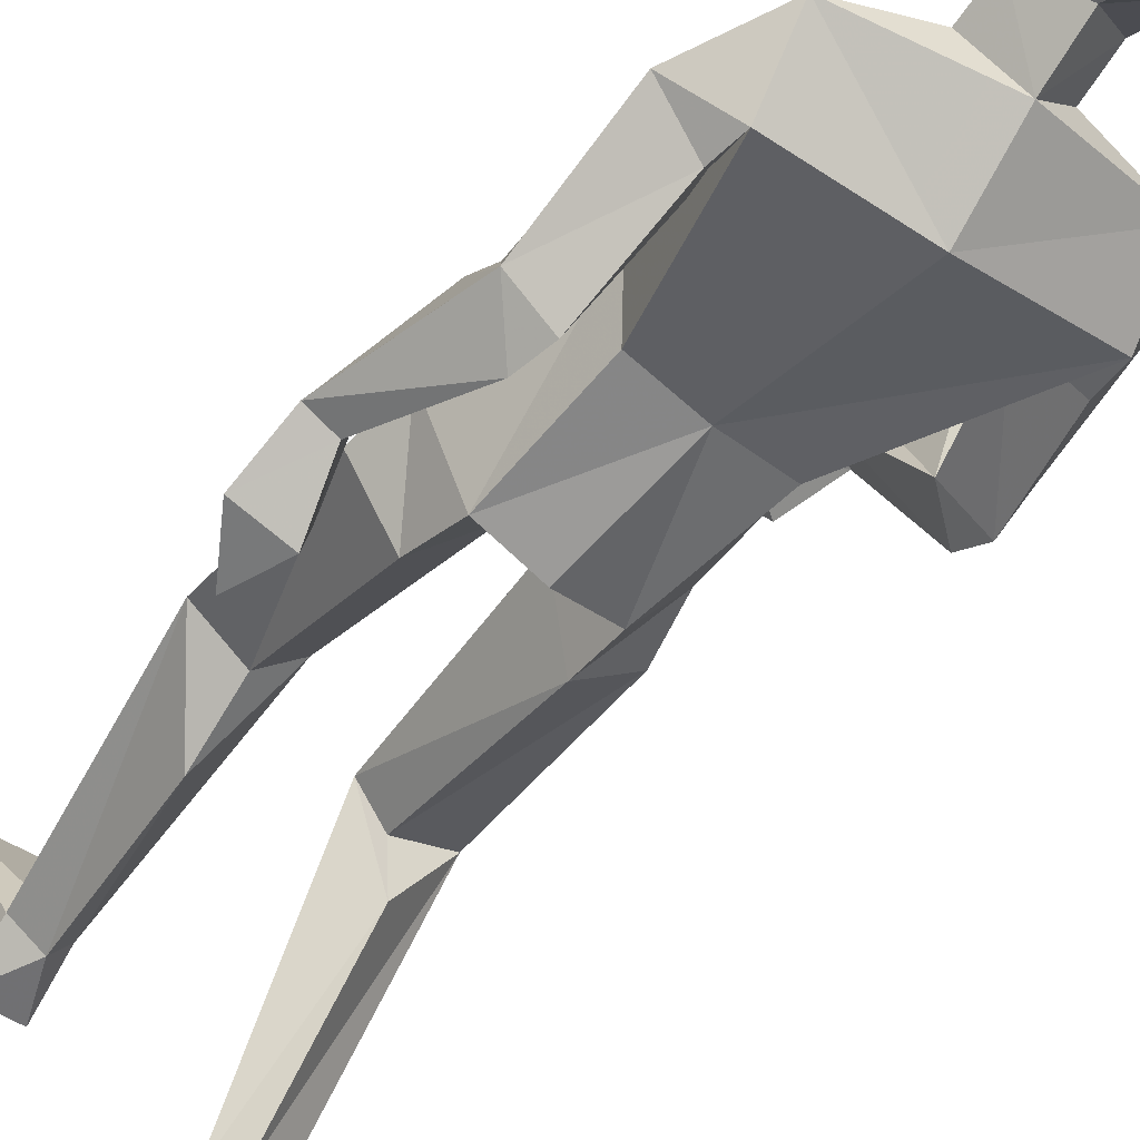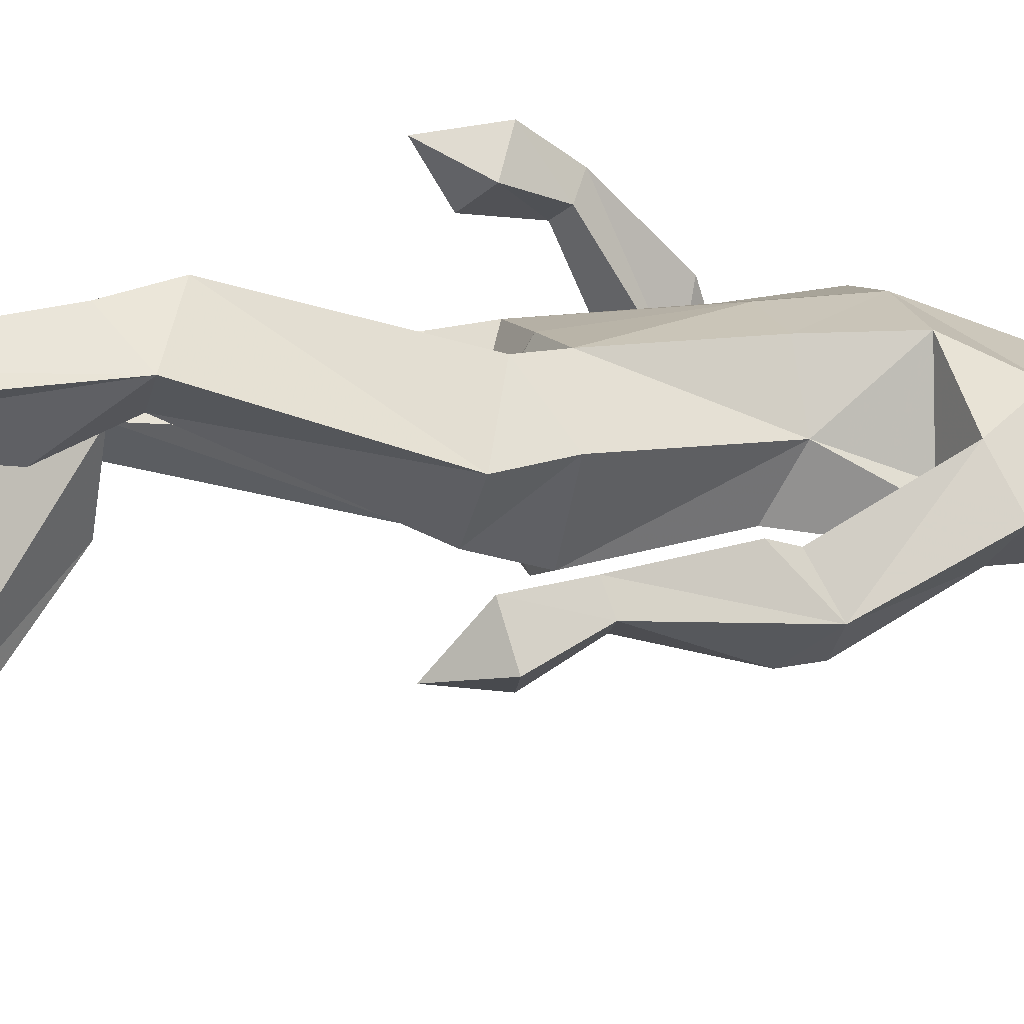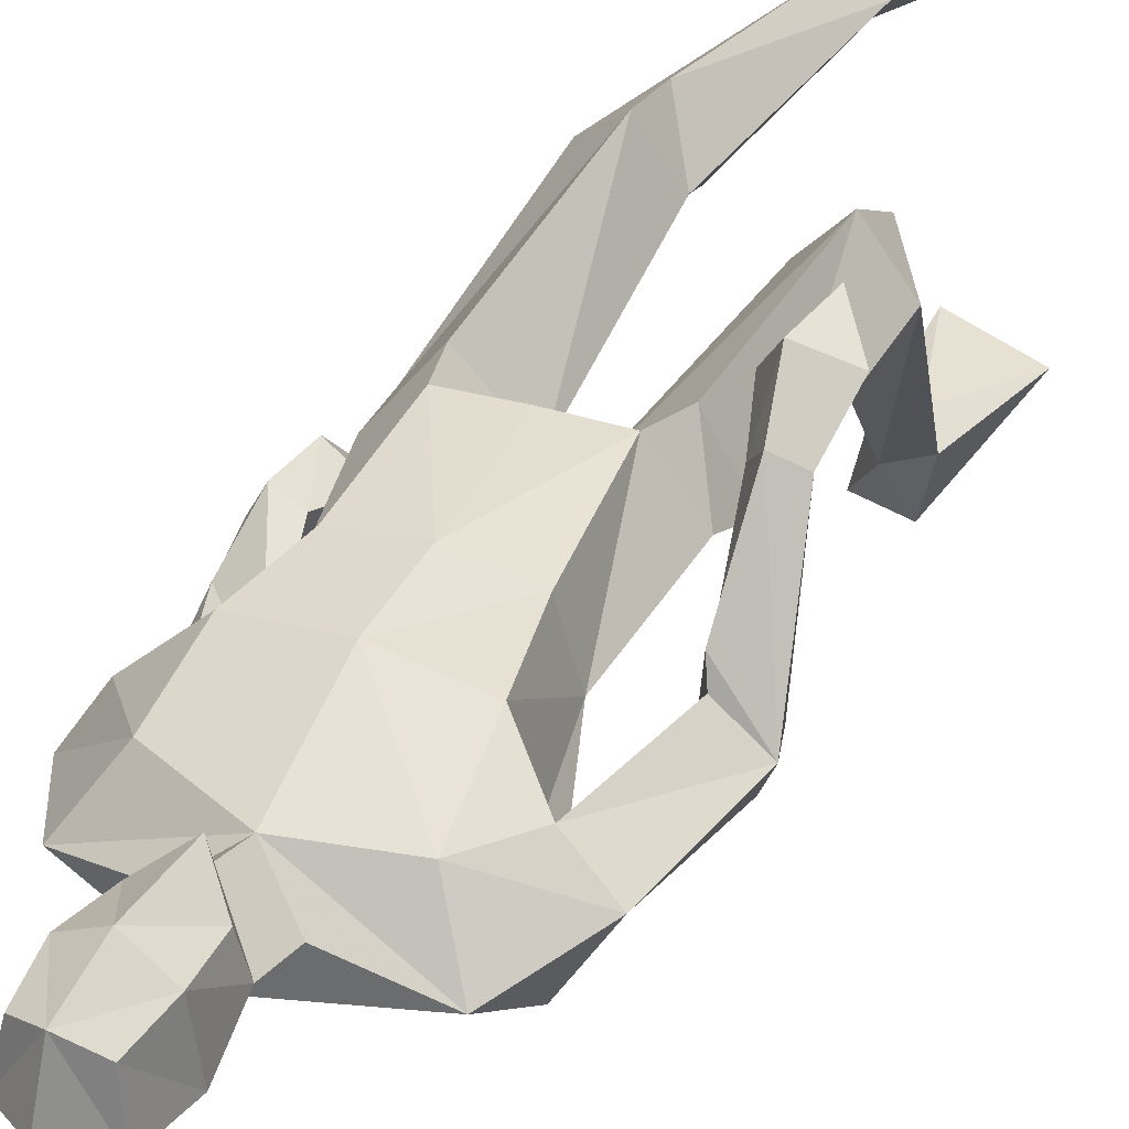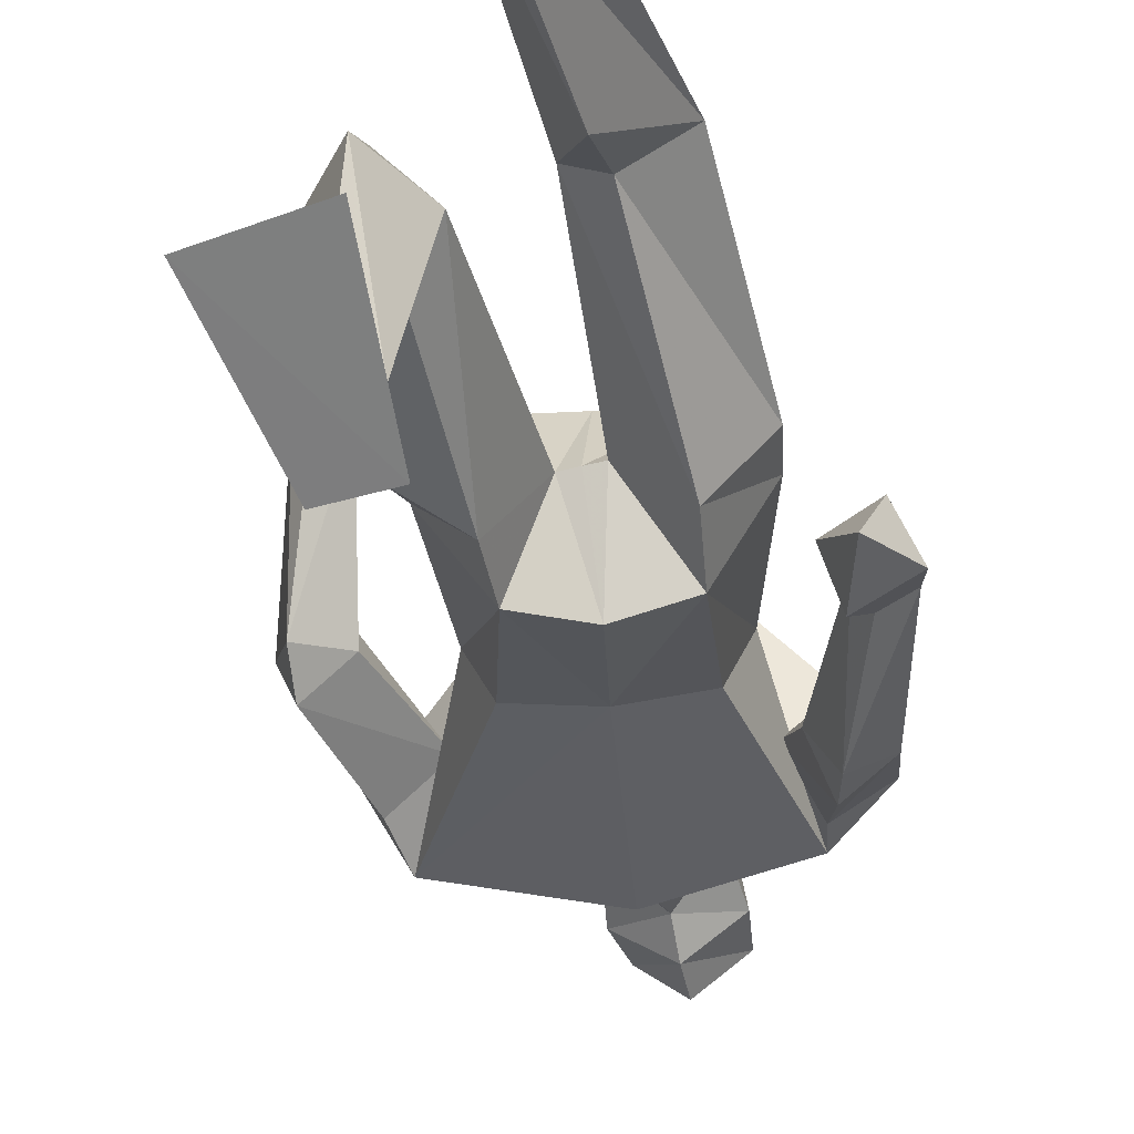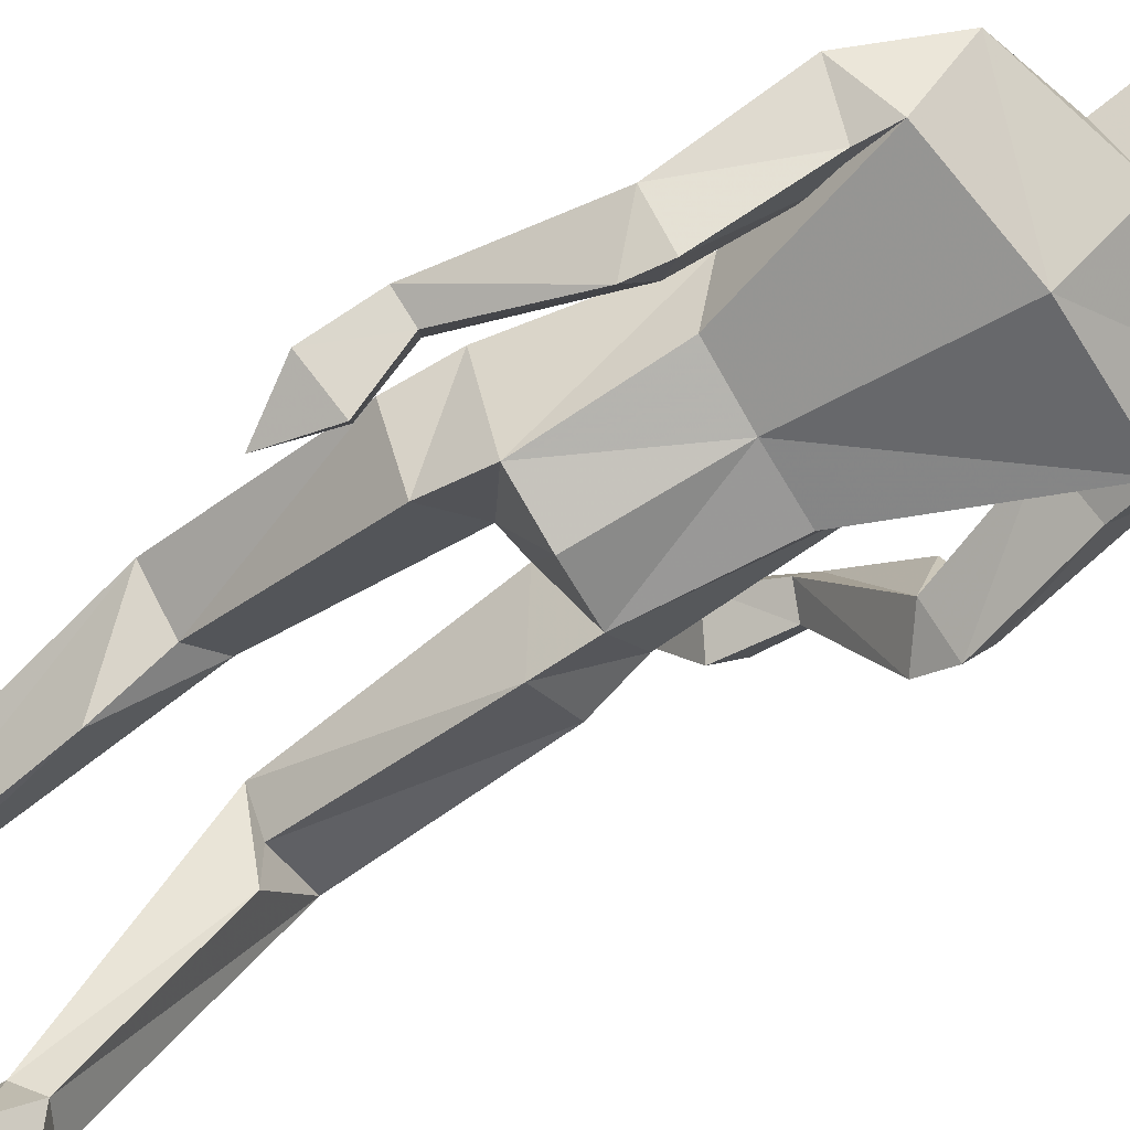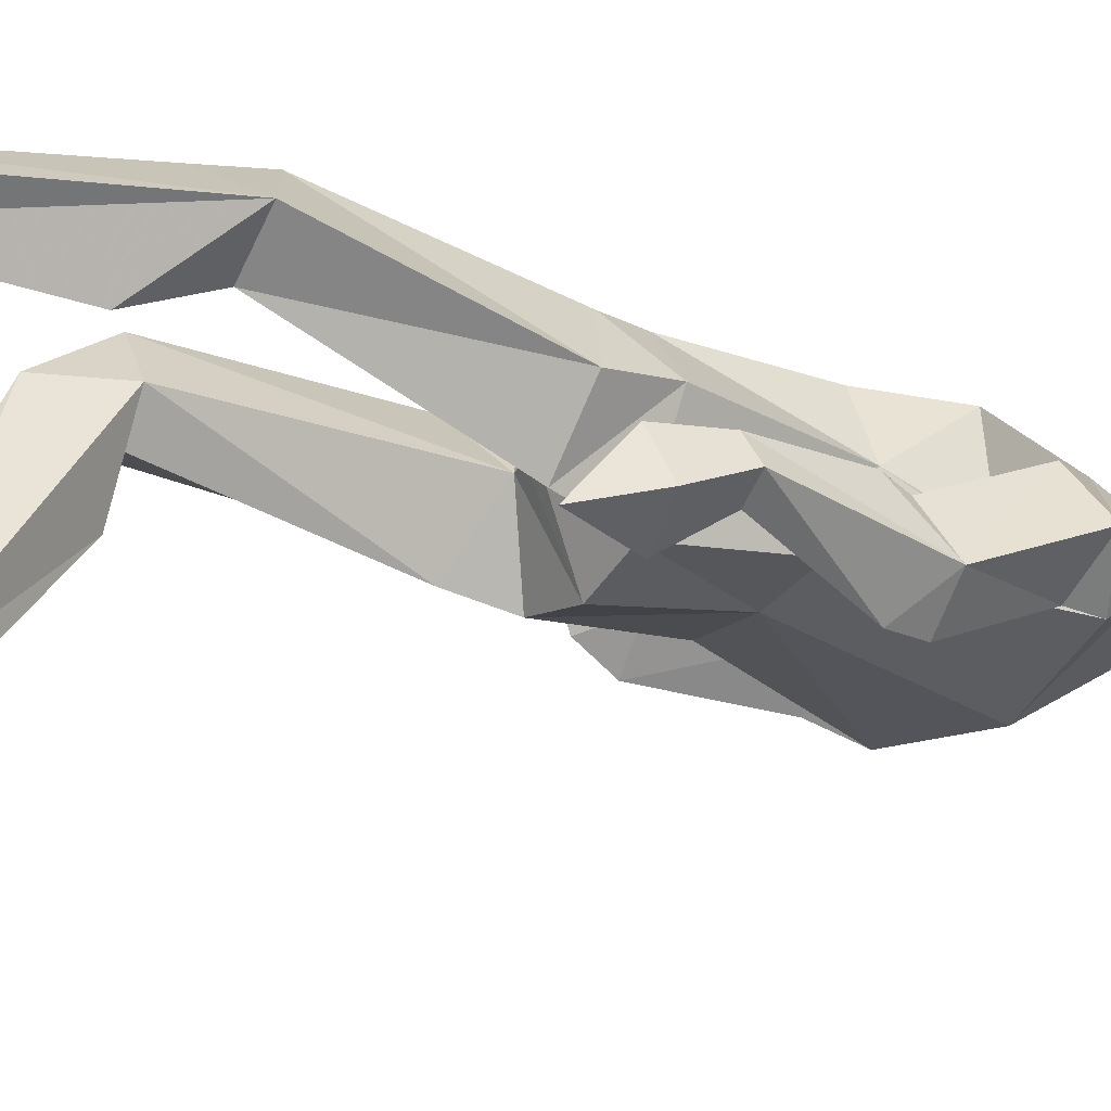
<metadata>
{"format":"obj","ext":"obj","renderer":"f3d","projection":"perspective","resolution":1024,"background":"white","views":[{"elev":-50.3,"azim":142.6,"up":"+Z"},{"elev":13.2,"azim":77.8,"up":"+Z"},{"elev":39.0,"azim":-153.6,"up":"+Z"},{"elev":-34.3,"azim":8.7,"up":"+Z"},{"elev":-68.3,"azim":124.6,"up":"+Z"},{"elev":-24.1,"azim":61.0,"up":"+Z"}]}
</metadata>
<code>
o Default
v 0.001197 0.04404 -0.3442
v -0.07219 0.5913 0.02594
v -0.09894 0.6076 0.1849
v -0.08306 0.9981 0.1675
v -0.05511 1.827 0.06537
v 0.02589 1.775 0.1325
v 0.03191 2.021 0.2165
v -0.03204 1.919 0.1553
v -0.02315 2.115 0.1495
v -0.03738 2.13 0.04336
v 0.03821 2.133 0.1801
v 0.03935 2.013 -0.0253
v -0.04839 1.913 0.08333
v -0.04093 2.022 0.1658
v -0.0553 2.019 0.03706
v 0.0273 1.863 0.1611
v 0.02939 1.849 -0.02286
v -0.04614 0.3563 -0.3743
v 0.009924 0.3174 -0.4624
v -0.161 0.05772 -0.3827
v -0.1107 0.3175 -0.3626
v -0.08617 0.3176 -0.4804
v -0.08142 0.5853 -0.07581
v -0.01653 0.5988 0.08494
v -0.1775 0.5902 0.06461
v -0.03968 1.085 -0.08594
v -0.1543 0.9795 0.0221
v -0.04467 0.9756 -0.06907
v -0.05783 1.091 0.1831
v -0.1414 1.081 0.06364
v -0.0965 0.4849 0.1041
v -0.01426 0.3186 -0.3456
v -0.06902 0.2727 -0.3334
v 0.07375 1.098 -0.1097
v 0.02958 1.034 0.0548
v -0.3286 1.307 0.04419
v -0.2383 1.223 0.2933
v -0.2679 1.247 0.3364
v -0.2755 1.395 0.1903
v -0.3286 1.375 -0.001224
v -0.3641 1.408 0.08355
v -0.2271 1.633 0.1308
v -0.286 1.41 0.1483
v -0.3227 1.111 0.3624
v -0.2499 1.012 0.3864
v -0.2854 1.202 0.2663
v -0.2008 1.118 0.3302
v -0.2715 1.076 0.2822
v -0.3151 1.228 0.3108
v -0.2439 1.149 0.4035
v -0.2552 1.367 0.06264
v -0.2665 1.598 -0.02795
v -0.1494 1.73 0.1325
v -0.3148 1.653 0.06479
v -0.1779 1.581 0.04275
v -0.1359 1.381 0.06405
v -0.2439 1.685 -0.06193
v 0.04544 1.346 -0.05697
v -0.1355 1.557 0.1947
v -0.09553 1.376 0.1856
v -0.08495 1.335 -0.04606
v -0.2199 1.807 0.02256
v 0.2027 0.001506 0.3846
v 0.03558 0.001924 0.3925
v 0.09025 0.6526 0.1754
v 0.1547 0.6251 0.1296
v 0.1523 0.6794 0.2886
v 0.2862 1.002 0.06757
v 0.1747 1.356 -0.03719
v 0.1871 1.103 -0.07584
v 0.1101 1.823 0.06642
v 0.09955 2.11 0.1536
v 0.04373 2.17 0.06211
v 0.04315 2.086 -0.03811
v 0.1219 2.122 0.04856
v 0.03533 1.955 0.0159
v 0.1299 2.01 0.043
v 0.1077 2.015 0.1706
v 0.0907 1.913 0.159
v 0.02559 1.867 0.2089
v 0.1109 1.906 0.0877
v 0.05685 0.002432 0.09364
v 0.1602 0.1075 0.1461
v 0.06555 0.115 0.1457
v 0.1553 -0.001379 0.09485
v 0.2499 0.6277 0.1921
v 0.2738 1.116 0.0833
v 0.195 0.9866 -0.04169
v 0.1788 1.126 0.1897
v 0.1965 1.046 0.1889
v 0.1131 0.109 0.1949
v 0.1561 0.5657 0.2633
v 0.1482 0.488 0.0701
v 0.09975 0.1113 0.1038
v 0.09008 1.027 0.05906
v 0.06089 1.107 0.188
v 0.05995 1.03 0.05696
v 0.3094 1.339 -0.177
v 0.35 1.314 -0.008946
v 0.3535 1.634 -0.005954
v 0.2168 1.563 0.01552
v 0.2674 1.609 -0.0775
v 0.3015 1.591 0.08602
v 0.3376 1.363 -0.02429
v 0.3959 0.9876 -0.04676
v 0.3707 0.9015 -0.1524
v 0.3167 1.001 -0.08882
v 0.4349 1.008 -0.1329
v 0.3447 1.021 -0.1772
v 0.4201 1.122 -0.07848
v 0.3681 1.124 -0.1067
v 0.3965 1.107 -0.02938
v 0.3456 1.11 -0.05554
v 0.2629 1.365 -0.09376
v 0.2966 1.408 -0.1745
v 0.3713 1.407 -0.1111
v 0.1893 1.564 0.196
v 0.2059 1.704 0.1297
v 0.2607 1.676 -0.07793
v 0.2702 1.786 0.02462
v 0.1639 1.396 0.1935
v 0.2103 1.407 0.07442
v 0.02738 1.559 0.2152
v 0.03364 1.384 0.2099
v 0.02595 1.701 -0.1212
f 20 1 33
f 27 28 2
f 27 2 25
f 28 35 24
f 28 24 2
f 35 4 3
f 35 3 24
f 4 27 3
f 3 27 25
f 61 58 26
f 26 58 34
f 5 62 6
f 6 62 53
f 7 14 8
f 7 8 80
f 11 9 14
f 11 14 7
f 73 10 11
f 11 10 9
f 74 10 73
f 10 74 12
f 10 12 15
f 15 12 76
f 15 76 13
f 14 15 13
f 14 13 8
f 9 10 15
f 9 15 14
f 8 13 80
f 80 13 16
f 5 17 62
f 13 76 17
f 13 17 5
f 16 13 5
f 16 5 6
f 32 19 18
f 21 20 33
f 32 1 19
f 22 20 21
f 18 19 22
f 33 1 32
f 18 22 21
f 22 19 20
f 20 19 1
f 2 23 25
f 24 23 2
f 25 31 3
f 3 31 24
f 30 26 28
f 30 28 27
f 35 28 26
f 29 30 4
f 4 30 27
f 29 4 35
f 24 31 32
f 32 31 33
f 31 25 33
f 33 25 21
f 23 24 32
f 23 32 18
f 25 23 18
f 25 18 21
f 26 34 35
f 35 34 97
f 96 29 35
f 96 35 97
f 36 51 37
f 36 37 46
f 41 36 49
f 49 36 46
f 39 41 38
f 38 41 49
f 51 39 38
f 51 38 37
f 54 52 41
f 41 52 40
f 52 55 40
f 40 55 51
f 42 54 41
f 42 41 43
f 55 42 43
f 55 43 51
f 44 45 50
f 50 45 47
f 48 45 44
f 47 45 48
f 49 46 44
f 44 46 48
f 46 37 47
f 46 47 48
f 38 49 50
f 50 49 44
f 37 38 50
f 37 50 47
f 43 39 51
f 41 39 43
f 51 36 40
f 40 36 41
f 55 59 42
f 42 59 53
f 55 52 57
f 62 57 54
f 54 57 52
f 53 62 54
f 53 54 42
f 60 56 29
f 29 56 30
f 55 57 56
f 56 57 61
f 59 55 56
f 59 56 60
f 57 125 58
f 57 58 61
f 123 59 60
f 123 60 124
f 124 60 29
f 124 29 96
f 6 53 123
f 123 53 59
f 56 61 26
f 56 26 30
f 62 17 125
f 62 125 57
f 63 91 64
f 88 68 66
f 66 68 86
f 95 88 65
f 65 88 66
f 90 95 67
f 67 95 65
f 68 90 67
f 68 67 86
f 58 69 70
f 58 70 34
f 120 71 6
f 120 6 118
f 78 7 79
f 79 7 80
f 72 11 78
f 78 11 7
f 75 73 11
f 75 11 72
f 74 73 75
f 74 75 12
f 12 75 77
f 12 77 76
f 76 77 81
f 77 78 81
f 81 78 79
f 75 72 77
f 77 72 78
f 81 79 80
f 81 80 16
f 71 120 17
f 76 81 17
f 17 81 71
f 81 16 71
f 71 16 6
f 84 94 82
f 83 91 63
f 84 82 64
f 85 83 63
f 94 85 82
f 91 84 64
f 94 83 85
f 82 85 63
f 82 63 64
f 66 86 93
f 65 66 93
f 86 67 92
f 67 65 92
f 70 87 88
f 88 87 68
f 95 70 88
f 87 89 90
f 87 90 68
f 89 95 90
f 92 65 84
f 92 84 91
f 86 92 91
f 86 91 83
f 65 93 84
f 84 93 94
f 93 86 94
f 94 86 83
f 34 70 95
f 34 95 97
f 89 96 97
f 89 97 95
f 114 98 113
f 113 98 111
f 98 116 110
f 98 110 111
f 116 99 112
f 116 112 110
f 99 114 112
f 112 114 113
f 102 100 116
f 102 116 115
f 101 102 115
f 101 115 114
f 100 103 116
f 116 103 104
f 103 101 104
f 104 101 114
f 108 105 106
f 105 107 106
f 109 108 106
f 107 109 106
f 111 110 108
f 111 108 109
f 113 111 107
f 107 111 109
f 110 112 105
f 110 105 108
f 112 113 105
f 105 113 107
f 104 114 99
f 116 104 99
f 114 115 98
f 115 116 98
f 101 103 117
f 103 118 117
f 101 119 102
f 119 120 100
f 119 100 102
f 120 118 100
f 100 118 103
f 122 121 89
f 122 89 87
f 119 101 122
f 119 122 69
f 101 117 122
f 122 117 121
f 125 119 58
f 58 119 69
f 117 123 121
f 121 123 124
f 121 124 89
f 89 124 96
f 118 6 123
f 118 123 117
f 69 122 70
f 70 122 87
f 17 120 125
f 125 120 119

</code>
